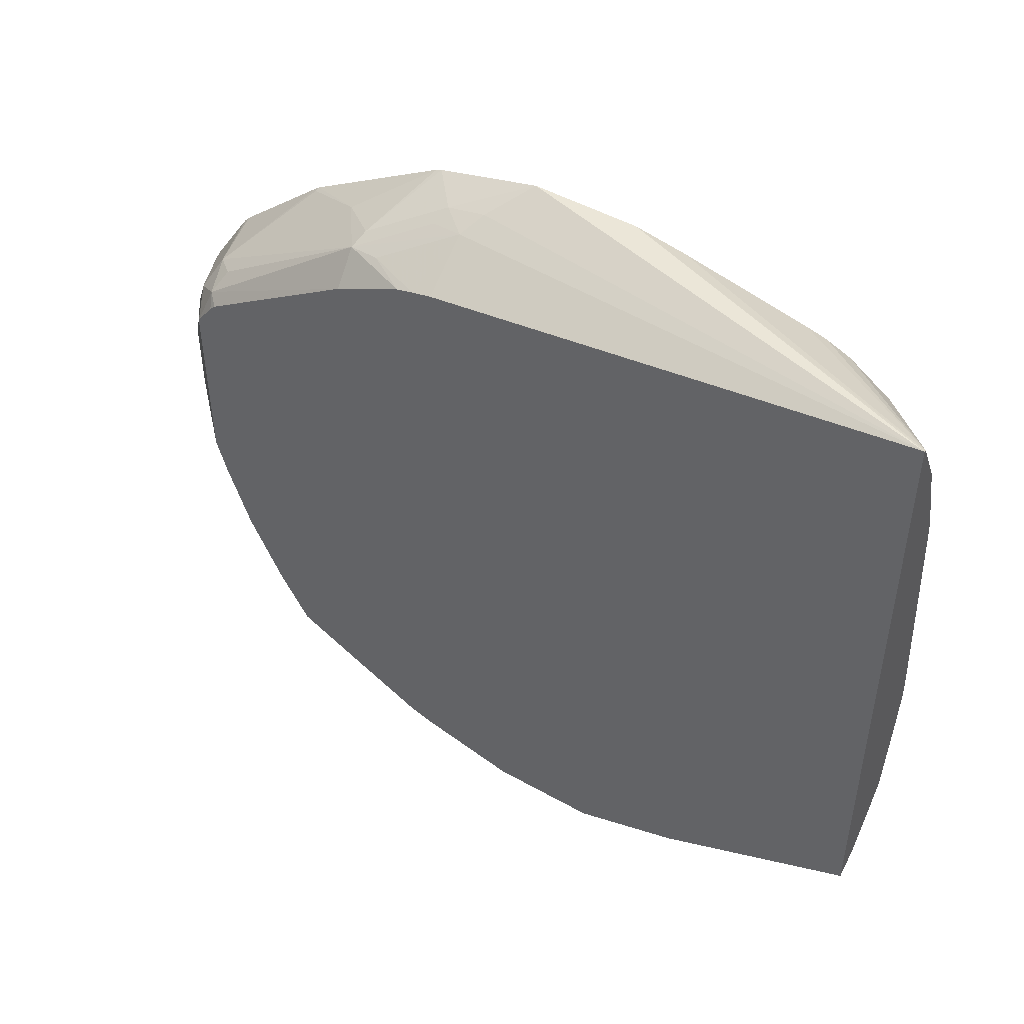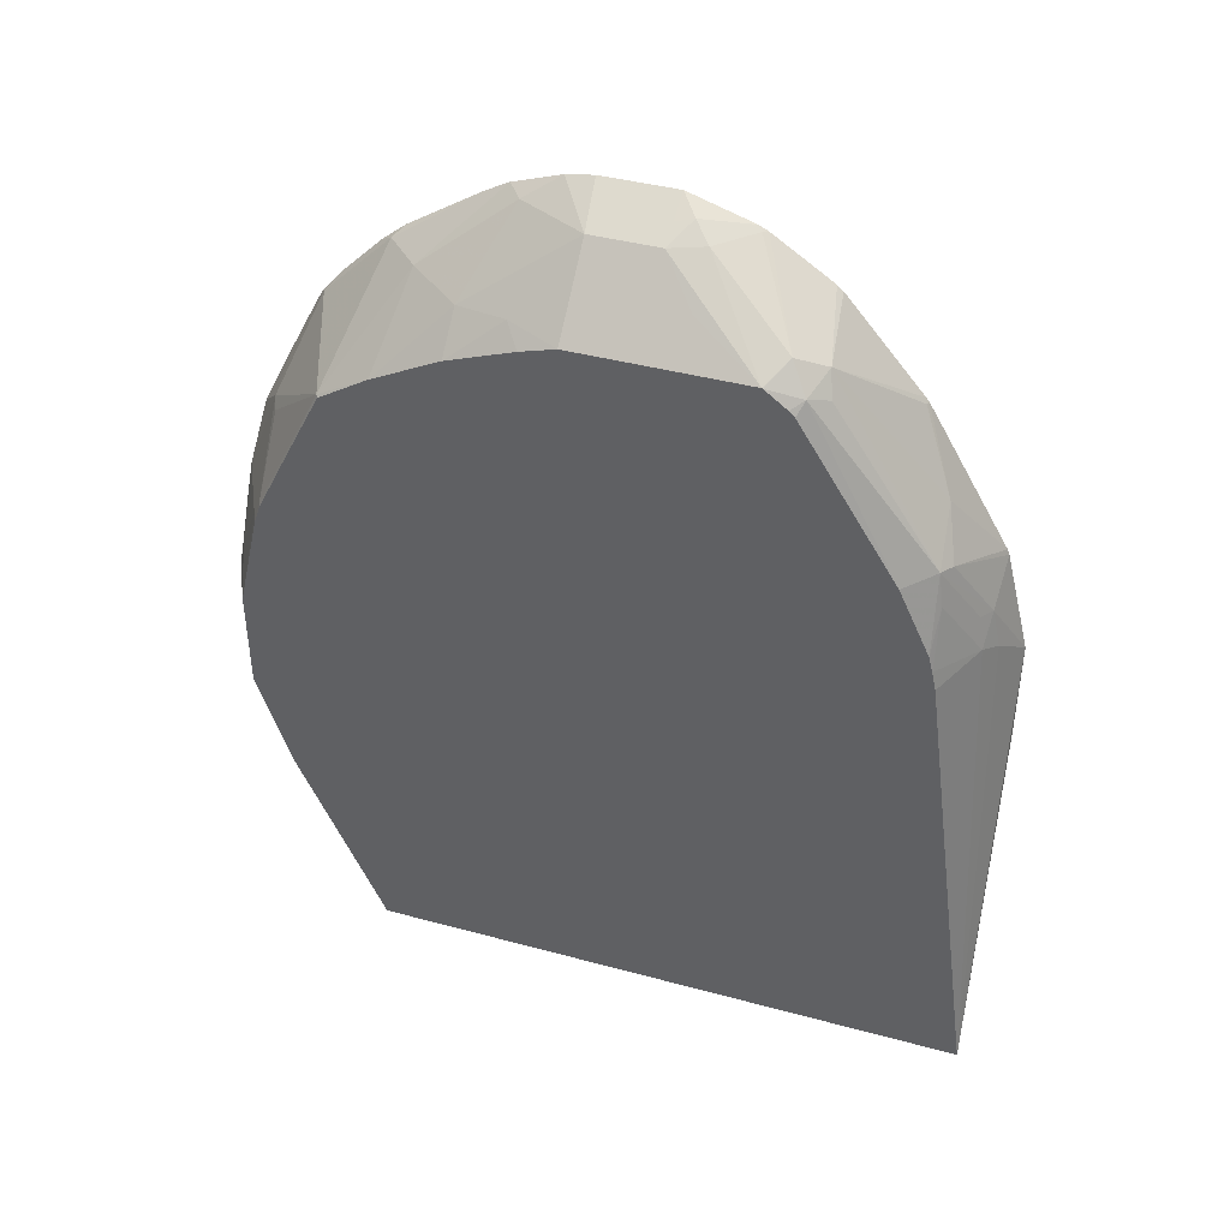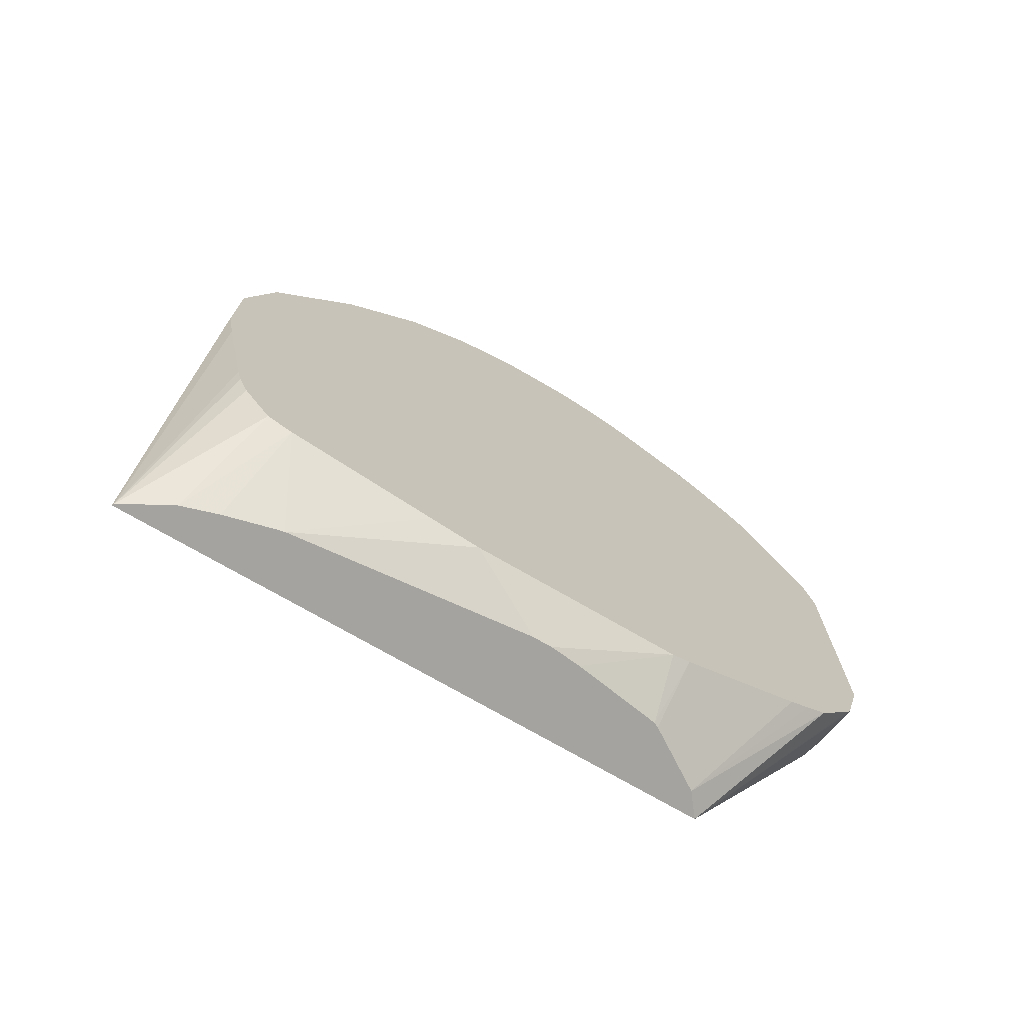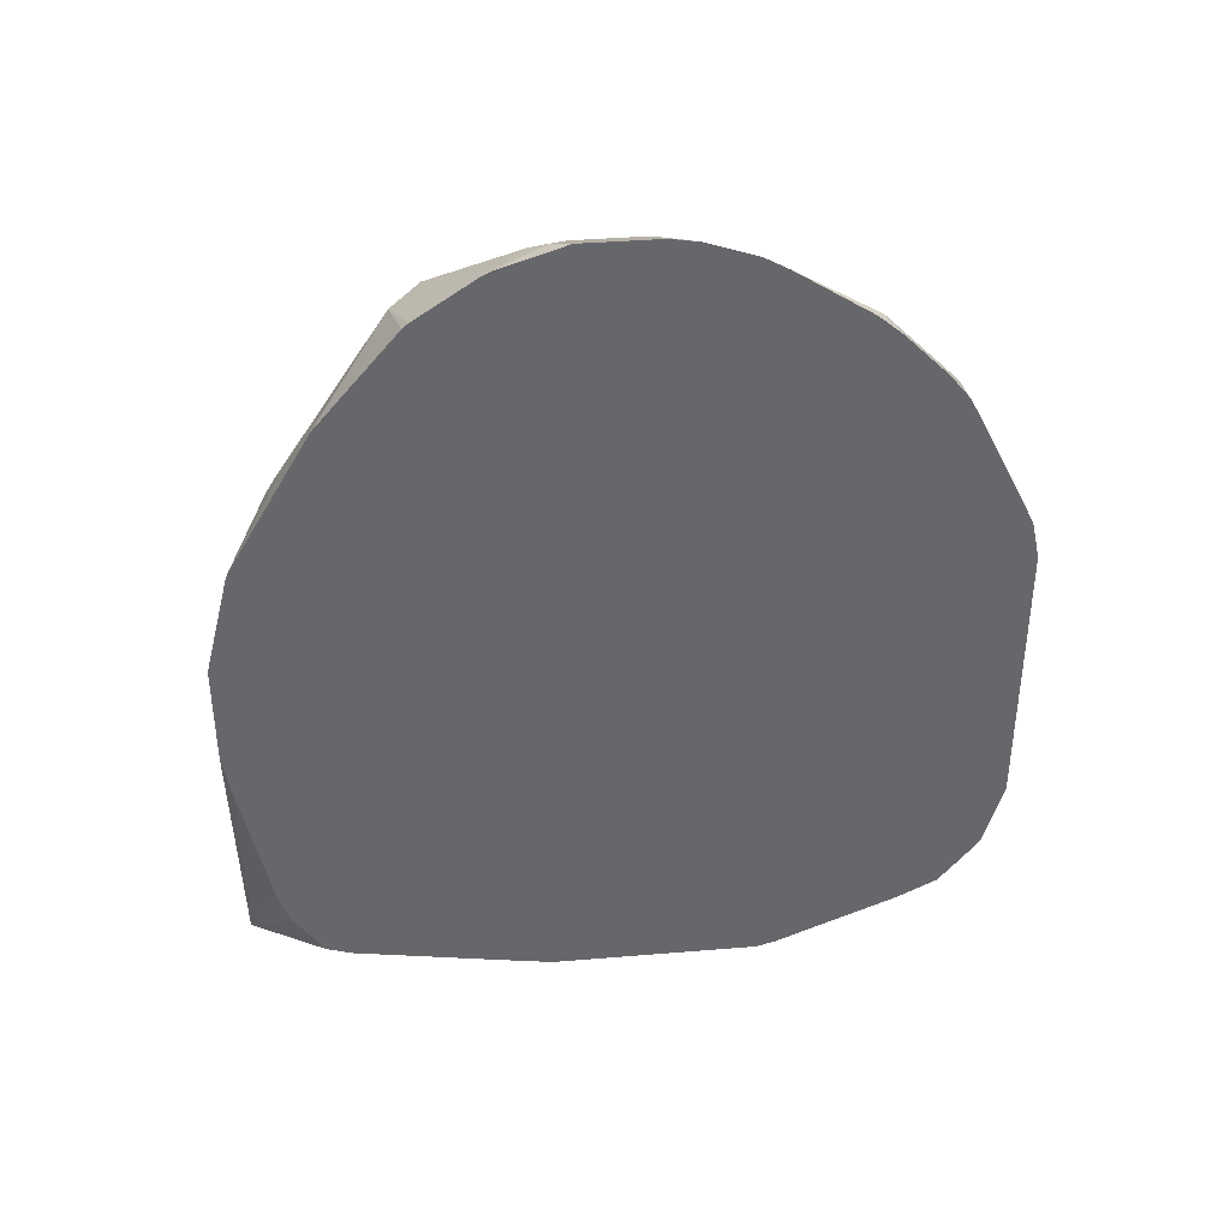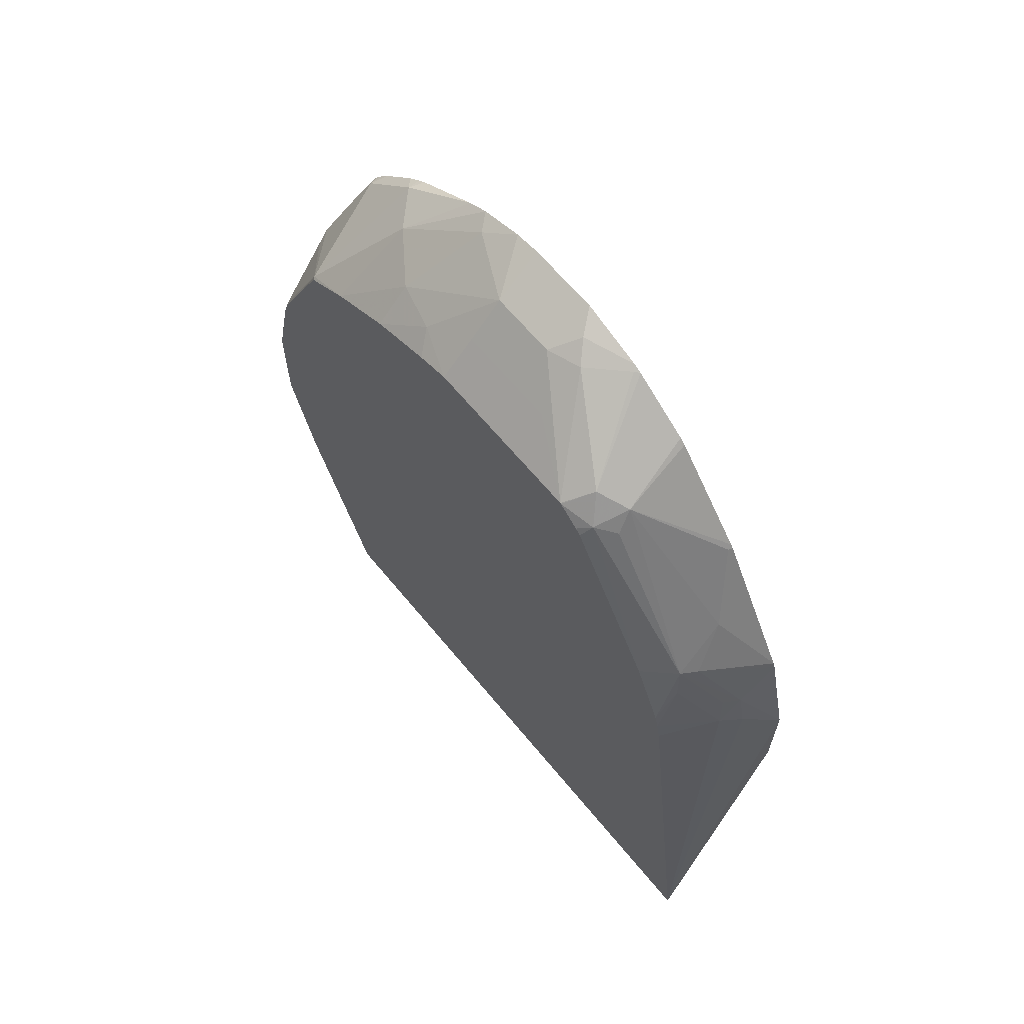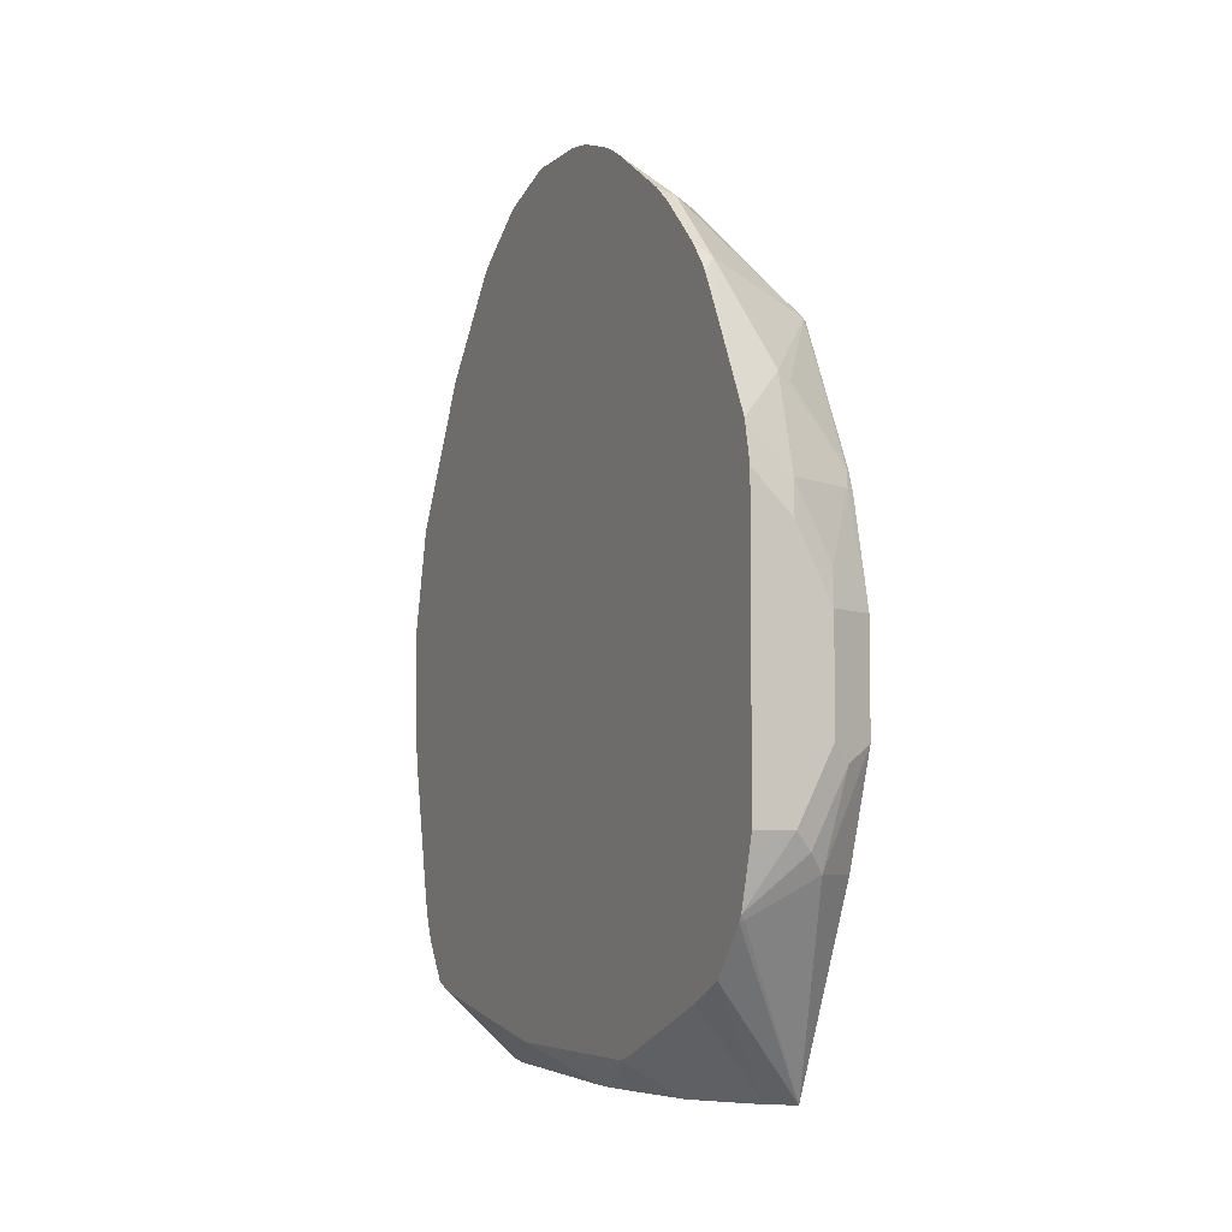
<metadata>
{"format":"obj","ext":"obj","renderer":"f3d","projection":"perspective","resolution":1024,"background":"white","views":[{"elev":47.5,"azim":122.5,"up":"+Y"},{"elev":41.3,"azim":108.2,"up":"+Z"},{"elev":-72.9,"azim":-120.2,"up":"+Z"},{"elev":38.3,"azim":-96.0,"up":"+Z"},{"elev":64.5,"azim":140.6,"up":"+Z"},{"elev":-5.5,"azim":-24.9,"up":"+Z"}]}
</metadata>
<code>
v 0.1508 -0.2234 0.2842
v 0.1508 -0.4798 0.2842
v 0.1497 -0.2239 0.2842
v 0.1003 -0.2255 0.4256
v 0.1003 -0.2255 0.4694
v 0.1169 -0.2337 0.482
v 0.1266 -0.2386 0.4869
v 0.1508 -0.2507 0.4844
v 0.1412 -0.4723 0.2842
v 0.1508 -0.5162 0.3652
v 0.1315 -0.5313 0.3652
v 0.1023 -0.5313 0.3506
v 0.1003 -0.5312 0.35
v 0.1003 -0.5158 0.3305
v 0.1384 -0.2449 0.2842
v 0.1003 -0.2583 0.3167
v 0.1003 -0.2464 0.3341
v 0.1003 -0.2421 0.3444
v 0.1003 -0.2401 0.3525
v 0.1003 -0.2291 0.4044
v 0.1003 -0.2364 0.5126
v 0.1169 -0.2374 0.4985
v 0.1242 -0.241 0.5003
v 0.1388 -0.2556 0.5295
v 0.1412 -0.2532 0.5161
v 0.1508 -0.2526 0.4928
v 0.1248 -0.4468 0.2842
v 0.1003 -0.5073 0.3261
v 0.1003 -0.4988 0.3219
v 0.1508 -0.5308 0.409
v 0.1388 -0.5368 0.4017
v 0.1242 -0.5368 0.3725
v 0.1003 -0.5328 0.3525
v 0.1336 -0.2602 0.2842
v 0.1003 -0.2693 0.3131
v 0.1003 -0.2649 0.3146
v 0.1003 -0.2374 0.515
v 0.1315 -0.252 0.5277
v 0.1508 -0.2677 0.5282
v 0.1508 -0.2544 0.4997
v 0.1169 -0.2581 0.5453
v 0.1315 -0.3019 0.6037
v 0.1388 -0.2995 0.5952
v 0.1461 -0.3068 0.5989
v 0.1003 -0.4478 0.3007
v 0.1238 -0.4448 0.2842
v 0.1315 -0.5405 0.409
v 0.1508 -0.5308 0.4529
v 0.1169 -0.5405 0.3798
v 0.1003 -0.5405 0.3798
v 0.1311 -0.2698 0.2842
v 0.1003 -0.3314 0.3021
v 0.1282 -0.2812 0.2842
v 0.1275 -0.2842 0.2842
v 0.1003 -0.2721 0.5742
v 0.1508 -0.3091 0.5941
v 0.1023 -0.2727 0.5745
v 0.1169 -0.2873 0.5891
v 0.1003 -0.2733 0.5758
v 0.1003 -0.3061 0.6141
v 0.1003 -0.3087 0.6164
v 0.1003 -0.334 0.6331
v 0.1388 -0.3141 0.6098
v 0.1508 -0.321 0.6036
v 0.1508 -0.3115 0.5965
v 0.1003 -0.4402 0.2985
v 0.1182 -0.4077 0.2842
v 0.1315 -0.5405 0.4529
v 0.1508 -0.5218 0.4912
v 0.1479 -0.5222 0.4966
v 0.1333 -0.5368 0.4674
v 0.1003 -0.5405 0.4986
v 0.1003 -0.3525 0.2985
v 0.1169 -0.3864 0.2842
v 0.1003 -0.3379 0.635
v 0.1023 -0.336 0.6336
v 0.1169 -0.3506 0.6336
v 0.1508 -0.3214 0.6038
v 0.1169 -0.3944 0.2842
v 0.1187 -0.5368 0.4966
v 0.1169 -0.5405 0.482
v 0.1508 -0.521 0.4943
v 0.1497 -0.5186 0.5039
v 0.1217 -0.521 0.5356
v 0.1023 -0.5405 0.4966
v 0.1003 -0.5368 0.515
v 0.1003 -0.3652 0.6437
v 0.1096 -0.3579 0.639
v 0.1217 -0.3652 0.633
v 0.1363 -0.3506 0.6184
v 0.1508 -0.3946 0.6038
v 0.1041 -0.5368 0.5112
v 0.1508 -0.5181 0.5031
v 0.1278 -0.5186 0.5332
v 0.1508 -0.5035 0.5323
v 0.1497 -0.4893 0.5624
v 0.1003 -0.5222 0.5442
v 0.1059 -0.5039 0.577
v 0.1003 -0.3973 0.6437
v 0.112 -0.3652 0.6378
v 0.1217 -0.3944 0.633
v 0.1363 -0.3944 0.6184
v 0.1424 -0.4163 0.6062
v 0.1508 -0.4096 0.5995
v 0.1508 -0.4886 0.5616
v 0.1508 -0.4675 0.5746
v 0.1205 -0.4601 0.6062
v 0.1059 -0.4747 0.6062
v 0.1003 -0.5091 0.5696
v 0.1003 -0.4811 0.6008
v 0.1003 -0.4986 0.5833
v 0.1003 -0.5039 0.577
v 0.1003 -0.5072 0.5729
v 0.1003 -0.409 0.6418
v 0.112 -0.3944 0.6378
v 0.1071 -0.4236 0.633
v 0.1363 -0.4382 0.6037
v 0.1508 -0.4383 0.5892
v 0.1508 -0.4382 0.5892
v 0.1003 -0.4294 0.6349
v 0.1003 -0.4395 0.6294
v 0.1003 -0.4706 0.6094
v 0.1003 -0.4747 0.6062
f 62 75 76
f 57 59 58
f 55 59 57
f 54 74 73
f 48 70 71
f 48 71 68
f 48 69 70
f 47 50 49
f 62 76 63
f 47 85 72
f 52 54 73
f 47 72 50
f 68 71 80
f 63 77 78
f 63 78 64
f 66 73 74
f 66 74 79
f 66 79 67
f 68 80 81
f 69 82 70
f 70 80 71
f 70 82 83
f 70 83 84
f 70 84 80
f 47 81 85
f 72 85 86
f 63 76 77
f 47 68 81
f 39 44 56
f 45 66 46
f 75 87 88
f 30 47 31
f 30 48 68
f 30 68 47
f 31 47 49
f 31 49 32
f 32 49 33
f 33 49 50
f 34 51 35
f 35 51 53
f 35 53 54
f 35 54 52
f 37 41 38
f 37 55 41
f 41 55 57
f 41 57 58
f 41 58 42
f 42 58 59
f 42 59 60
f 42 60 61
f 42 61 62
f 42 62 63
f 42 63 44
f 42 44 43
f 44 63 64
f 44 64 65
f 44 65 56
f 46 66 67
f 75 88 77
f 95 105 96
f 77 88 89
f 96 106 107
f 96 107 108
f 96 108 98
f 97 98 109
f 98 108 110
f 98 111 112
f 98 112 113
f 98 113 109
f 99 114 101
f 99 101 115
f 101 114 116
f 101 116 117
f 96 105 106
f 101 117 103
f 103 118 119
f 103 119 104
f 106 118 117
f 106 117 107
f 107 116 120
f 107 120 121
f 107 121 108
f 107 117 116
f 108 121 122
f 108 122 123
f 108 123 110
f 114 120 116
f 103 117 118
f 27 29 45
f 91 103 104
f 91 101 103
f 77 89 78
f 78 89 90
f 78 90 102
f 78 102 91
f 80 84 92
f 80 92 85
f 80 85 81
f 82 93 83
f 83 94 84
f 83 93 95
f 83 95 96
f 83 96 94
f 84 97 86
f 84 86 92
f 84 94 96
f 84 96 98
f 84 98 97
f 85 92 86
f 87 99 115
f 87 115 100
f 87 100 88
f 88 100 89
f 89 100 115
f 89 115 101
f 89 101 102
f 89 102 90
f 91 102 101
f 75 77 76
f 27 45 46
f 98 110 111
f 24 44 39
f 1 105 95
f 1 95 93
f 1 93 82
f 1 82 69
f 1 69 48
f 1 48 30
f 1 30 10
f 1 10 2
f 2 10 11
f 2 11 12
f 2 13 14
f 2 14 9
f 1 106 105
f 3 15 16
f 3 17 18
f 3 18 19
f 3 19 20
f 3 20 4
f 4 20 19
f 4 19 18
f 4 18 17
f 4 17 16
f 4 16 36
f 4 36 35
f 4 35 52
f 4 52 73
f 3 16 17
f 1 118 106
f 1 119 118
f 1 104 119
f 25 40 26
f 1 2 9
f 1 9 27
f 1 27 46
f 1 46 67
f 1 67 79
f 1 79 74
f 1 74 54
f 1 54 53
f 1 53 51
f 1 51 34
f 1 34 15
f 1 15 3
f 1 3 4
f 1 4 5
f 1 5 6
f 1 6 7
f 1 7 8
f 1 8 26
f 1 26 40
f 1 40 39
f 1 39 56
f 1 56 65
f 1 65 64
f 1 64 78
f 1 78 91
f 1 91 104
f 4 73 66
f 4 66 45
f 2 12 13
f 4 29 28
f 7 22 23
f 7 23 24
f 7 24 25
f 7 25 26
f 7 26 8
f 9 14 28
f 9 28 29
f 9 29 27
f 10 30 11
f 11 30 31
f 11 31 32
f 11 32 33
f 11 33 12
f 12 33 13
f 4 45 29
f 15 35 36
f 15 36 16
f 21 37 38
f 21 38 22
f 22 38 24
f 22 24 23
f 24 39 40
f 24 40 25
f 24 38 41
f 24 41 42
f 24 42 43
f 24 43 44
f 6 22 7
f 5 22 6
f 15 34 35
f 4 21 5
f 4 28 14
f 5 21 22
f 4 14 13
f 4 13 33
f 4 33 50
f 4 50 72
f 4 72 86
f 4 97 109
f 4 109 113
f 4 113 112
f 4 112 111
f 4 111 110
f 4 110 123
f 4 123 122
f 4 86 97
f 4 121 120
f 4 37 21
f 4 55 37
f 4 122 121
f 4 59 55
f 4 60 59
f 4 62 61
f 4 61 60
f 4 75 62
f 4 87 75
f 4 99 87
f 4 114 99
f 4 120 114

</code>
